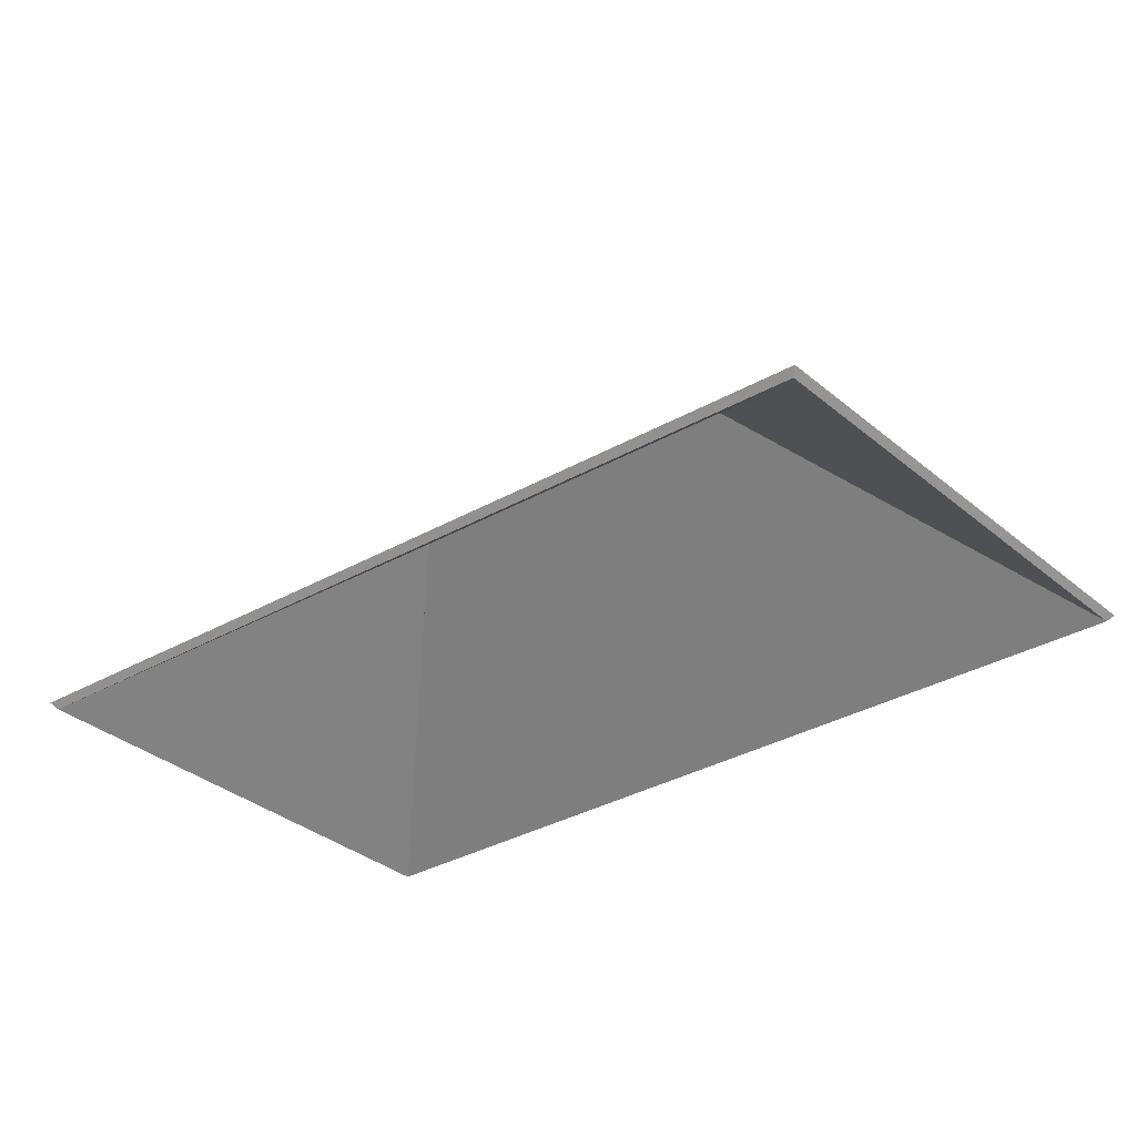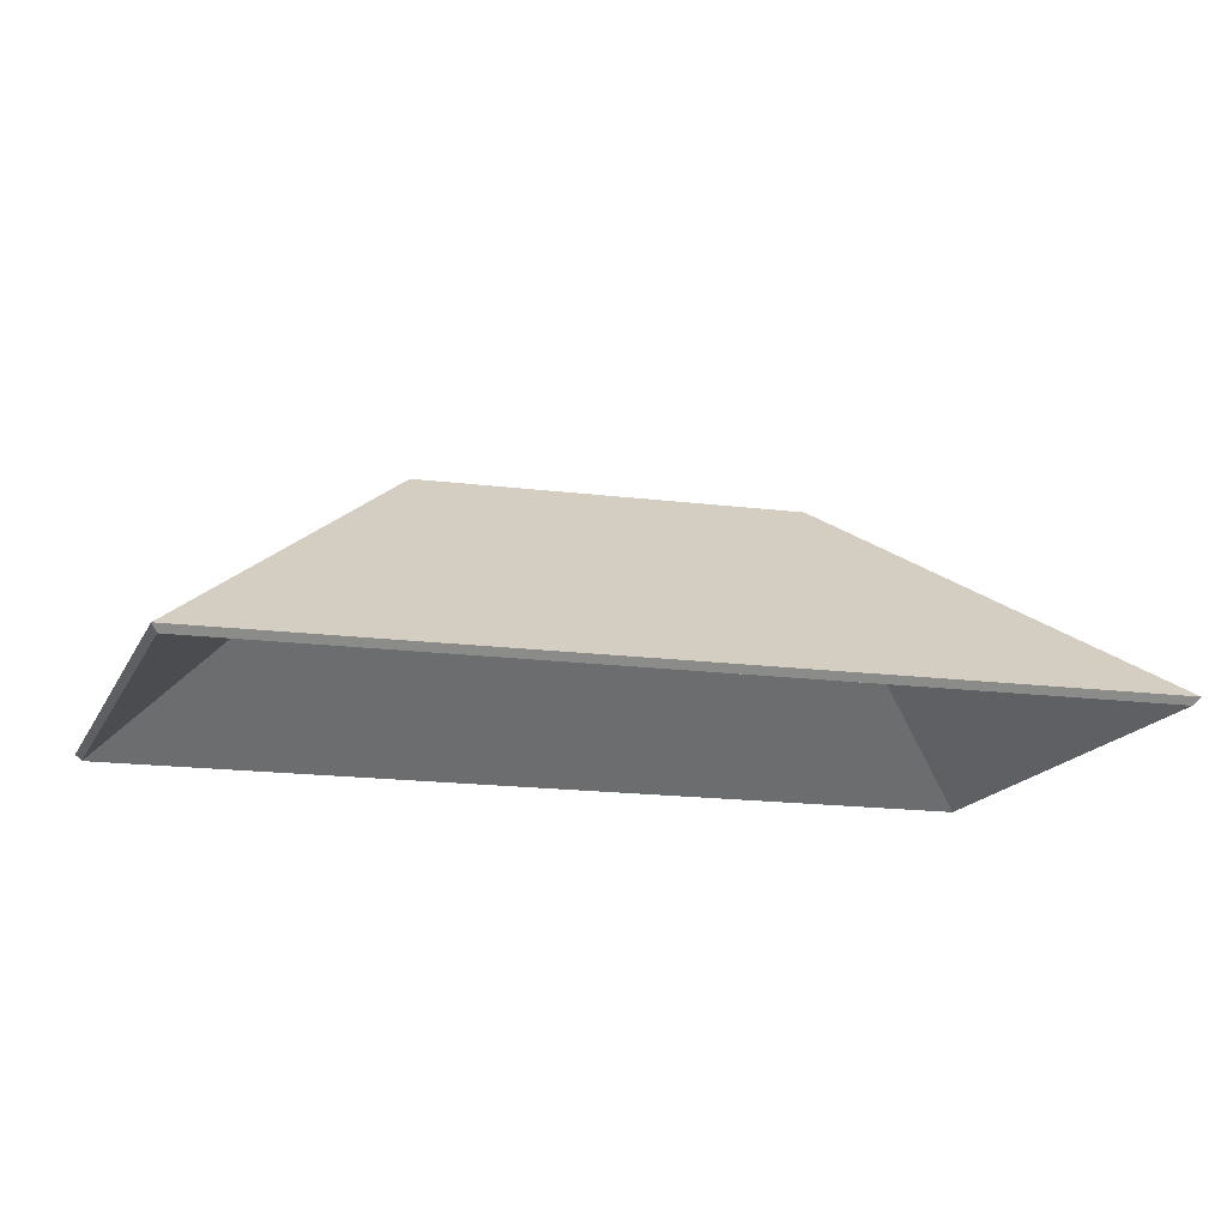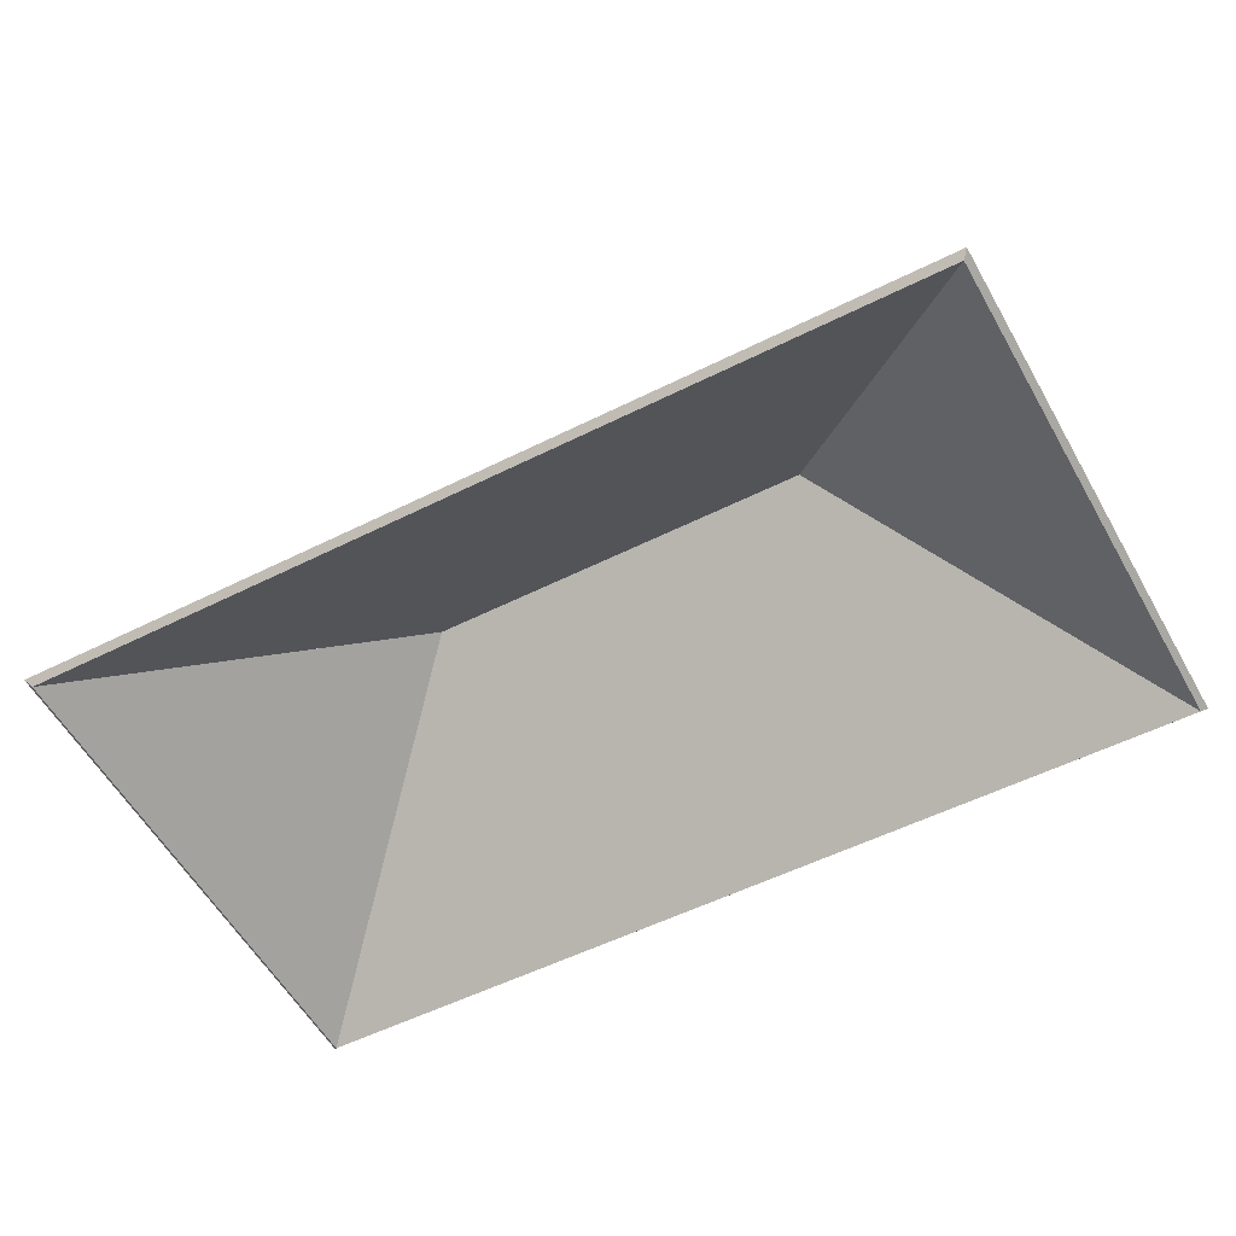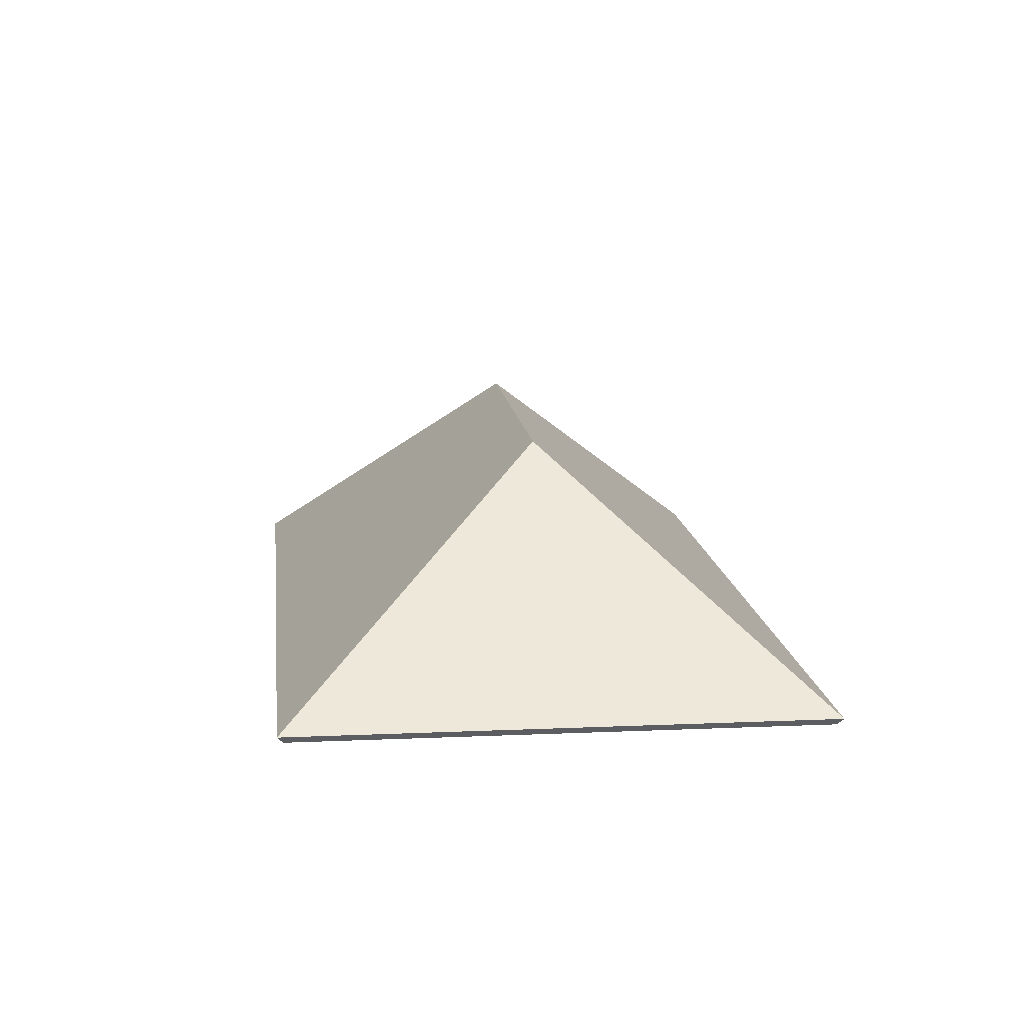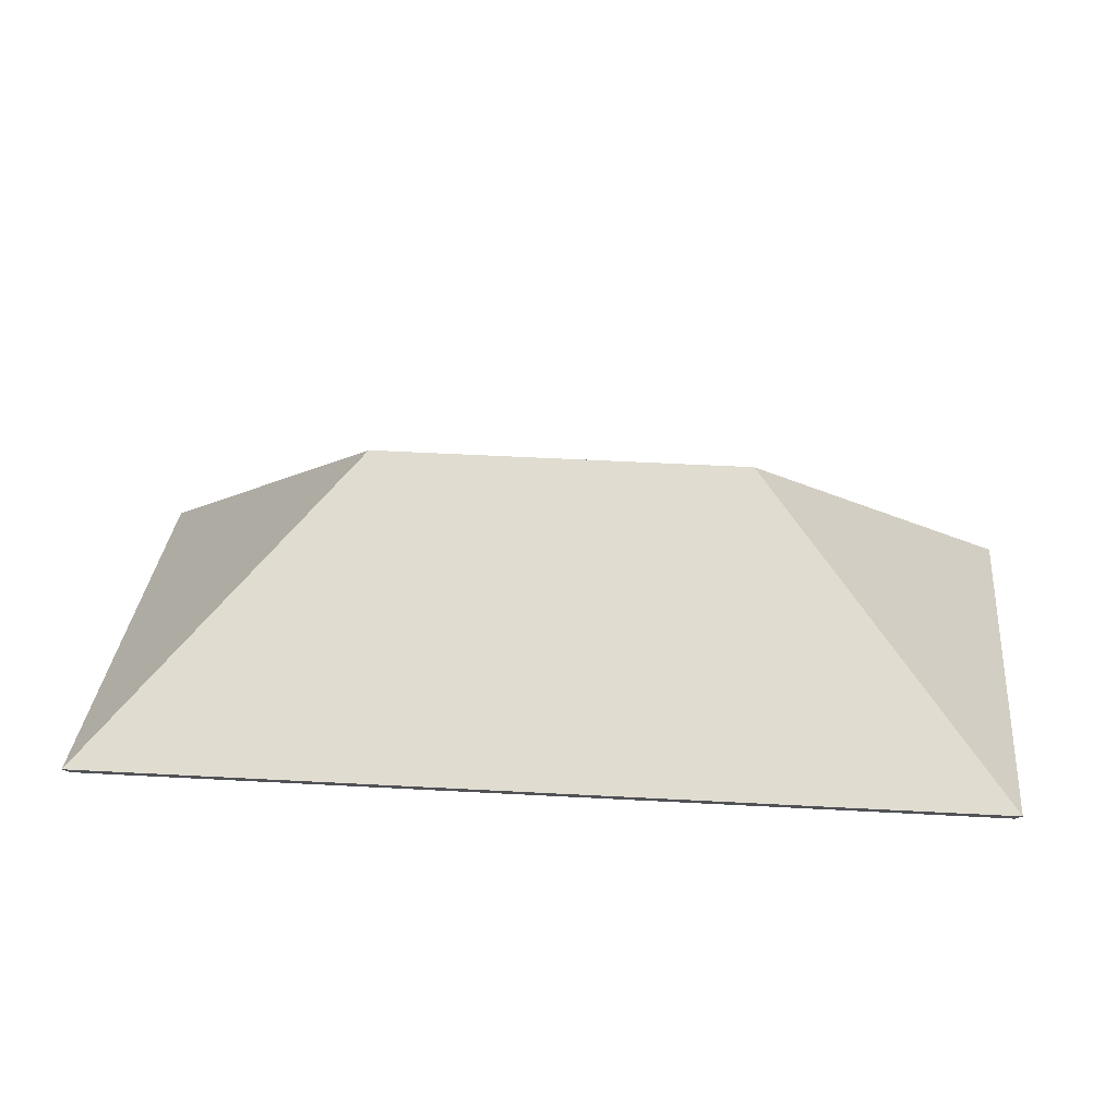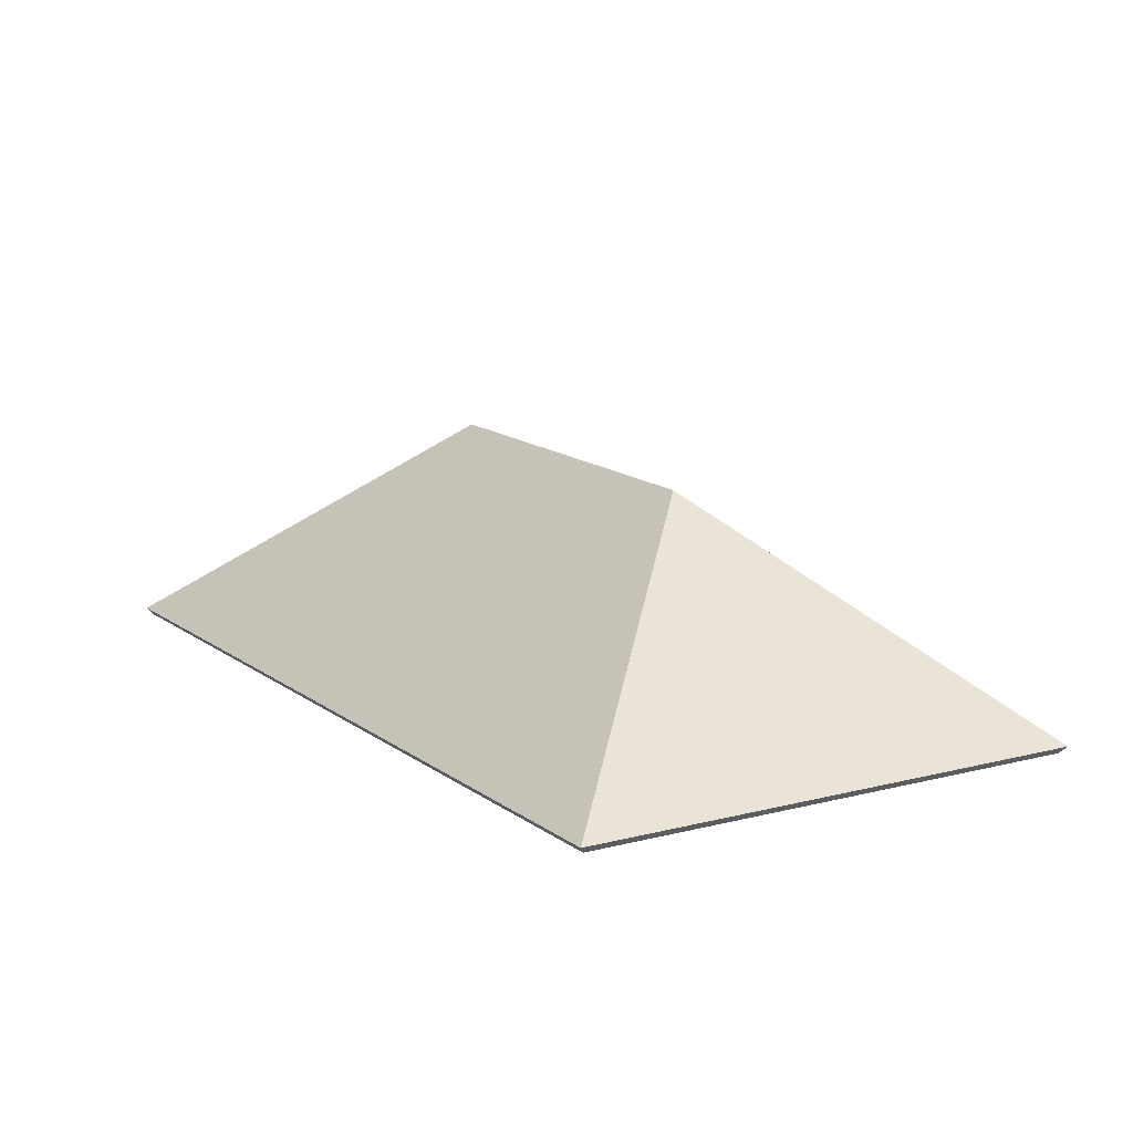
<metadata>
{"format":"obj","ext":"obj","renderer":"f3d","projection":"perspective","resolution":1024,"background":"white","views":[{"elev":-31.3,"azim":-71.6,"up":"+Y"},{"elev":-14.8,"azim":52.1,"up":"+Y"},{"elev":-52.9,"azim":97.1,"up":"+Y"},{"elev":12.2,"azim":152.8,"up":"+Y"},{"elev":28.6,"azim":-106.0,"up":"+Y"},{"elev":13.6,"azim":-52.4,"up":"+Y"}]}
</metadata>
<code>
v -2.384 0.05941 -6.618
v -2.384 0.05697 -6.618
v -2.315 0.01285 -6.648
v -2.384 0.05941 -6.618
v -2.315 0.01285 -6.648
v -2.314 0.01427 -6.648
v -2.412 0.05913 -6.545
v -2.412 0.0567 -6.545
v -2.384 0.05697 -6.618
v -2.412 0.05913 -6.545
v -2.384 0.05697 -6.618
v -2.384 0.05941 -6.618
v -2.315 0.01285 -6.648
v -2.314 0.01427 -6.648
v -2.382 0.01285 -6.477
v -2.382 0.01285 -6.477
v -2.314 0.01427 -6.648
v -2.382 0.01427 -6.476
v -2.382 0.01285 -6.477
v -2.382 0.01427 -6.476
v -2.412 0.0567 -6.545
v -2.382 0.01427 -6.476
v -2.412 0.0567 -6.545
v -2.412 0.05913 -6.545
v -2.384 0.05941 -6.618
v -2.314 0.01427 -6.648
v -2.382 0.01427 -6.476
v -2.384 0.05941 -6.618
v -2.382 0.01427 -6.476
v -2.412 0.05913 -6.545
v -2.315 0.01285 -6.648
v -2.382 0.01285 -6.477
v -2.384 0.05697 -6.618
v -2.384 0.05697 -6.618
v -2.382 0.01285 -6.477
v -2.412 0.0567 -6.545
v -2.384 0.05941 -6.618
v -2.384 0.05697 -6.618
v -2.414 0.01285 -6.686
v -2.384 0.05941 -6.618
v -2.414 0.01285 -6.686
v -2.415 0.01427 -6.687
v -2.414 0.01285 -6.686
v -2.415 0.01427 -6.687
v -2.315 0.01285 -6.648
v -2.315 0.01285 -6.648
v -2.415 0.01427 -6.687
v -2.314 0.01427 -6.648
v -2.315 0.01285 -6.648
v -2.314 0.01427 -6.648
v -2.384 0.05697 -6.618
v -2.314 0.01427 -6.648
v -2.384 0.05697 -6.618
v -2.384 0.05941 -6.618
v -2.415 0.01427 -6.687
v -2.314 0.01427 -6.648
v -2.384 0.05941 -6.618
v -2.414 0.01285 -6.686
v -2.315 0.01285 -6.648
v -2.384 0.05697 -6.618
v -2.412 0.05913 -6.545
v -2.412 0.0567 -6.545
v -2.48 0.01285 -6.515
v -2.412 0.05913 -6.545
v -2.48 0.01285 -6.515
v -2.481 0.01427 -6.514
v -2.384 0.05941 -6.618
v -2.384 0.05697 -6.618
v -2.412 0.0567 -6.545
v -2.384 0.05941 -6.618
v -2.412 0.0567 -6.545
v -2.412 0.05913 -6.545
v -2.48 0.01285 -6.515
v -2.481 0.01427 -6.514
v -2.414 0.01285 -6.686
v -2.414 0.01285 -6.686
v -2.481 0.01427 -6.514
v -2.415 0.01427 -6.687
v -2.414 0.01285 -6.686
v -2.415 0.01427 -6.687
v -2.384 0.05697 -6.618
v -2.415 0.01427 -6.687
v -2.384 0.05697 -6.618
v -2.384 0.05941 -6.618
v -2.412 0.05913 -6.545
v -2.481 0.01427 -6.514
v -2.415 0.01427 -6.687
v -2.412 0.05913 -6.545
v -2.415 0.01427 -6.687
v -2.384 0.05941 -6.618
v -2.48 0.01285 -6.515
v -2.414 0.01285 -6.686
v -2.412 0.0567 -6.545
v -2.412 0.0567 -6.545
v -2.414 0.01285 -6.686
v -2.384 0.05697 -6.618
v -2.412 0.05913 -6.545
v -2.412 0.0567 -6.545
v -2.382 0.01285 -6.477
v -2.412 0.05913 -6.545
v -2.382 0.01285 -6.477
v -2.382 0.01427 -6.476
v -2.382 0.01285 -6.477
v -2.382 0.01427 -6.476
v -2.48 0.01285 -6.515
v -2.48 0.01285 -6.515
v -2.382 0.01427 -6.476
v -2.481 0.01427 -6.514
v -2.48 0.01285 -6.515
v -2.481 0.01427 -6.514
v -2.412 0.0567 -6.545
v -2.481 0.01427 -6.514
v -2.412 0.0567 -6.545
v -2.412 0.05913 -6.545
v -2.382 0.01427 -6.476
v -2.481 0.01427 -6.514
v -2.412 0.05913 -6.545
v -2.382 0.01285 -6.477
v -2.48 0.01285 -6.515
v -2.412 0.0567 -6.545
f 1 2 3
f 4 5 6
f 7 8 9
f 10 11 12
f 13 14 15
f 16 17 18
f 19 20 21
f 22 23 24
f 25 26 27
f 28 29 30
f 31 32 33
f 34 35 36
f 37 38 39
f 40 41 42
f 43 44 45
f 46 47 48
f 49 50 51
f 52 53 54
f 55 56 57
f 58 59 60
f 61 62 63
f 64 65 66
f 67 68 69
f 70 71 72
f 73 74 75
f 76 77 78
f 79 80 81
f 82 83 84
f 85 86 87
f 88 89 90
f 91 92 93
f 94 95 96
f 97 98 99
f 100 101 102
f 103 104 105
f 106 107 108
f 109 110 111
f 112 113 114
f 115 116 117
f 118 119 120

</code>
